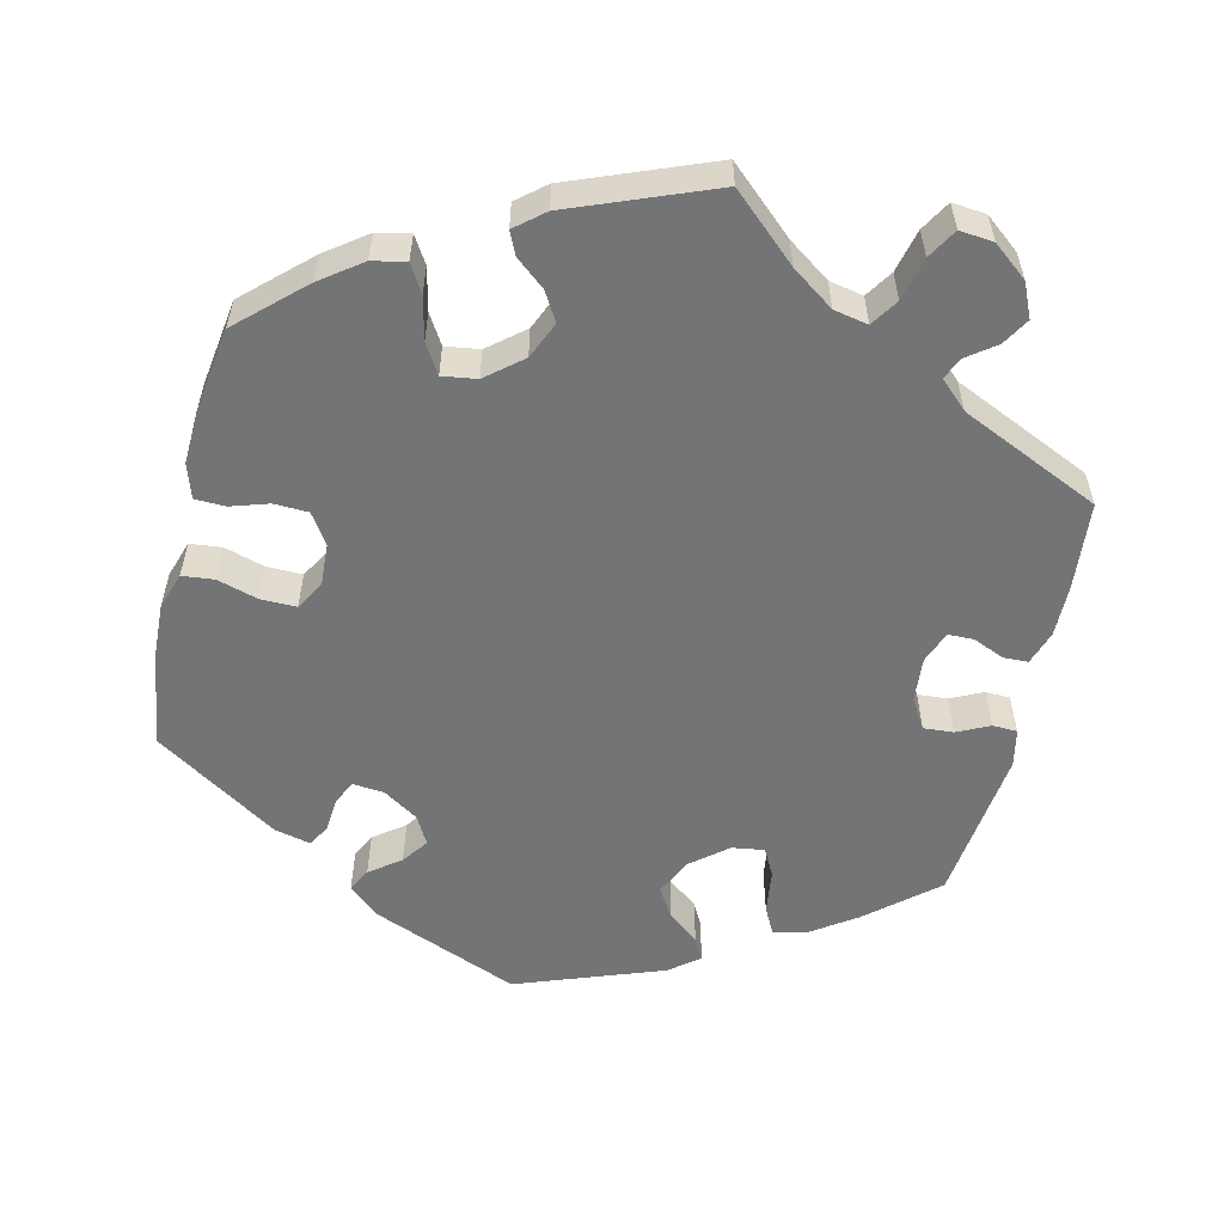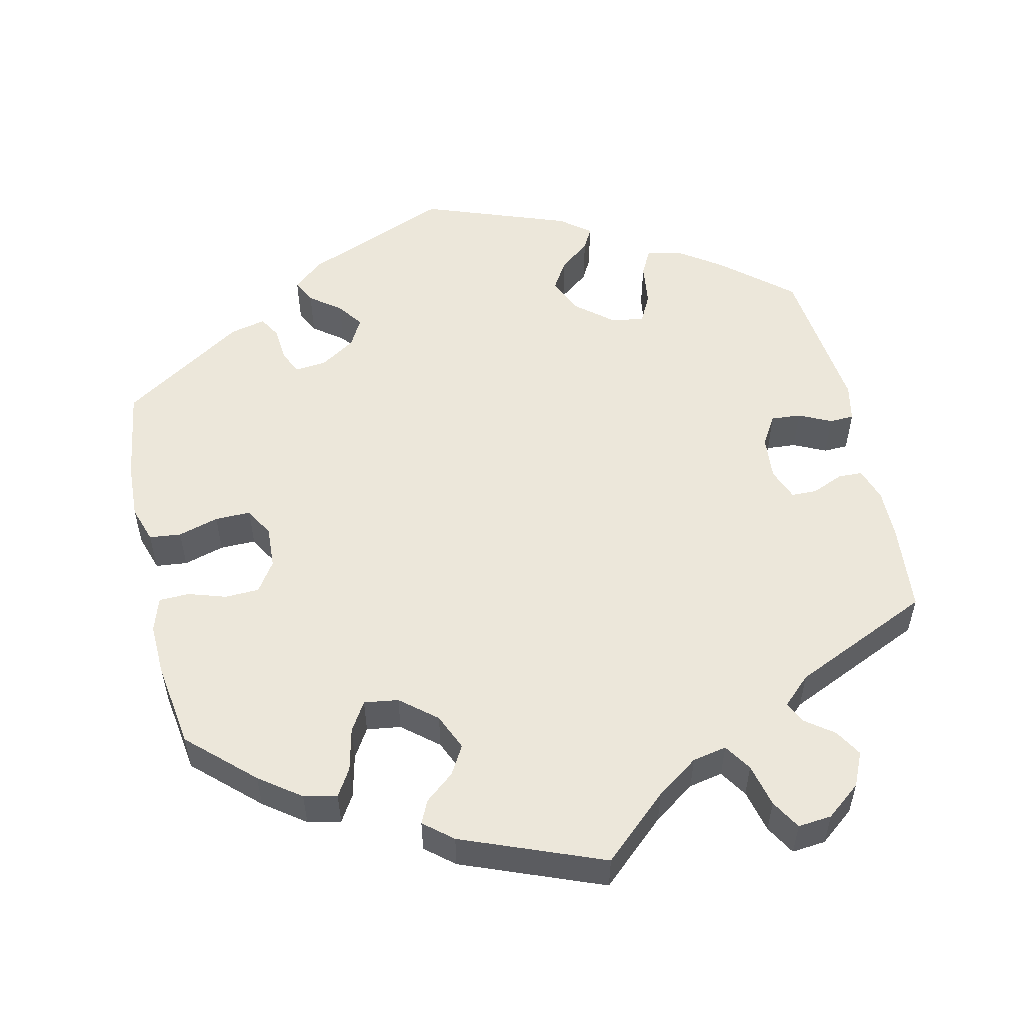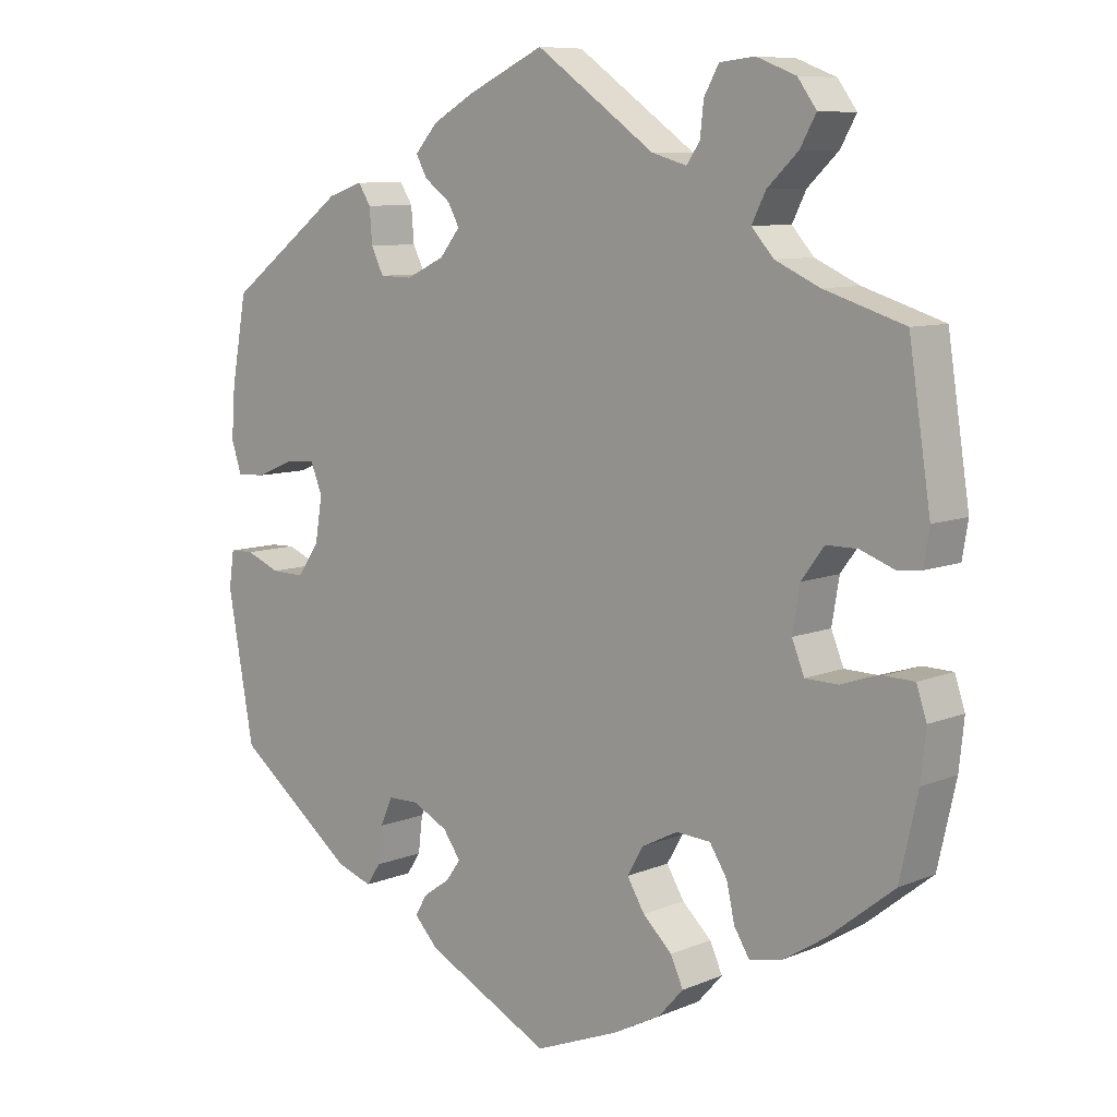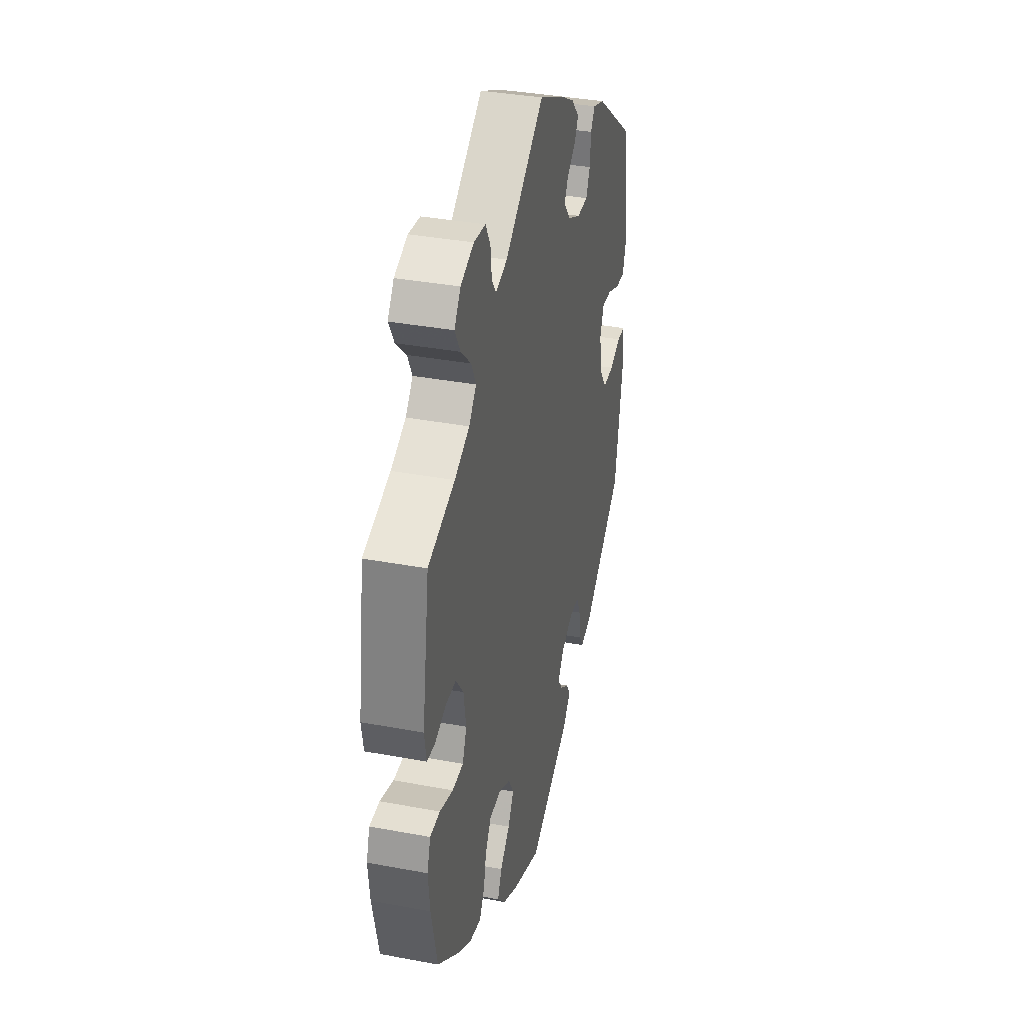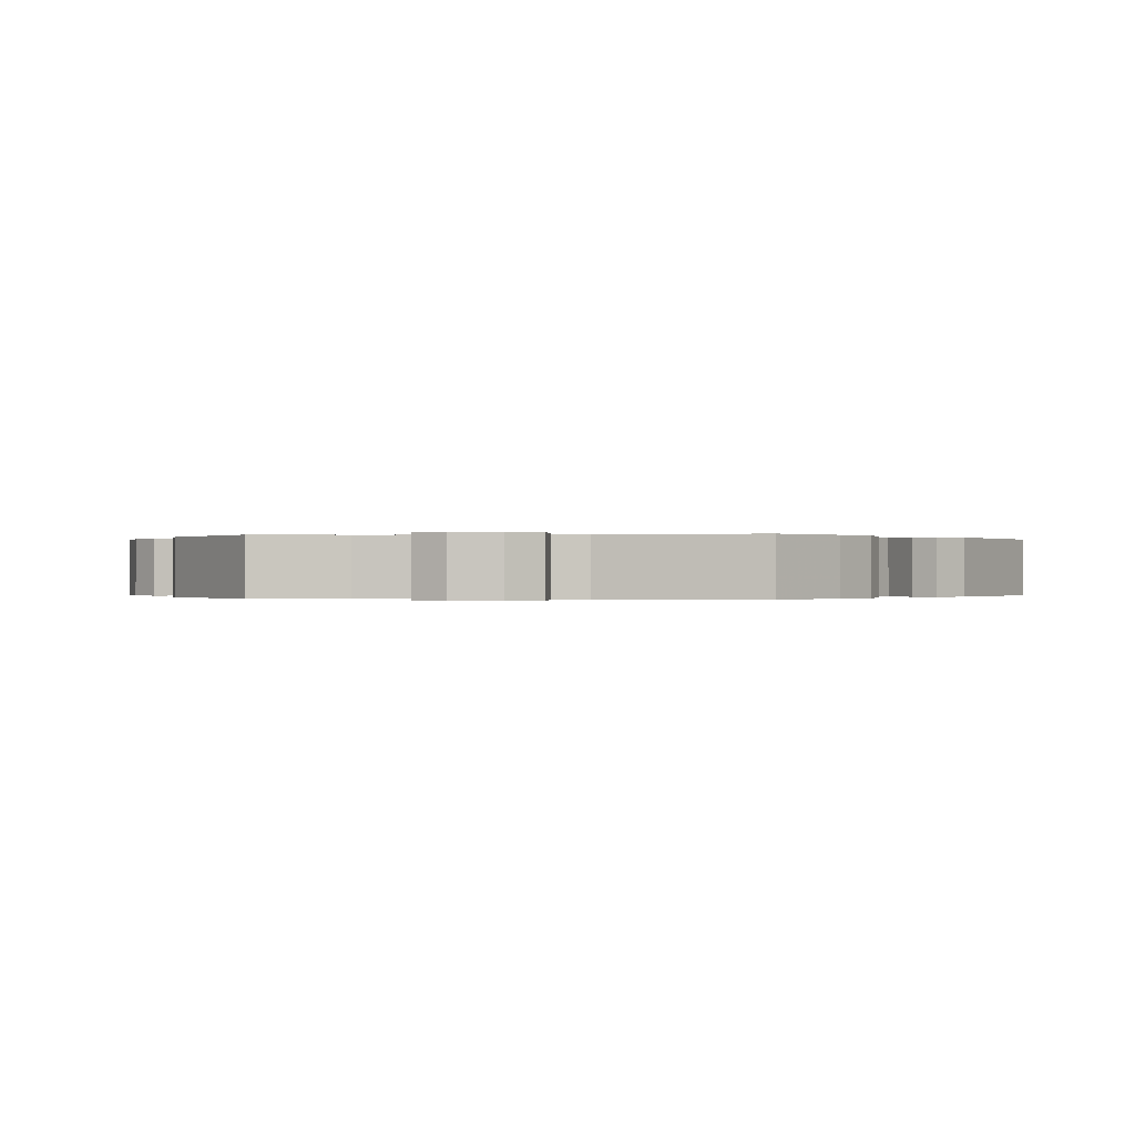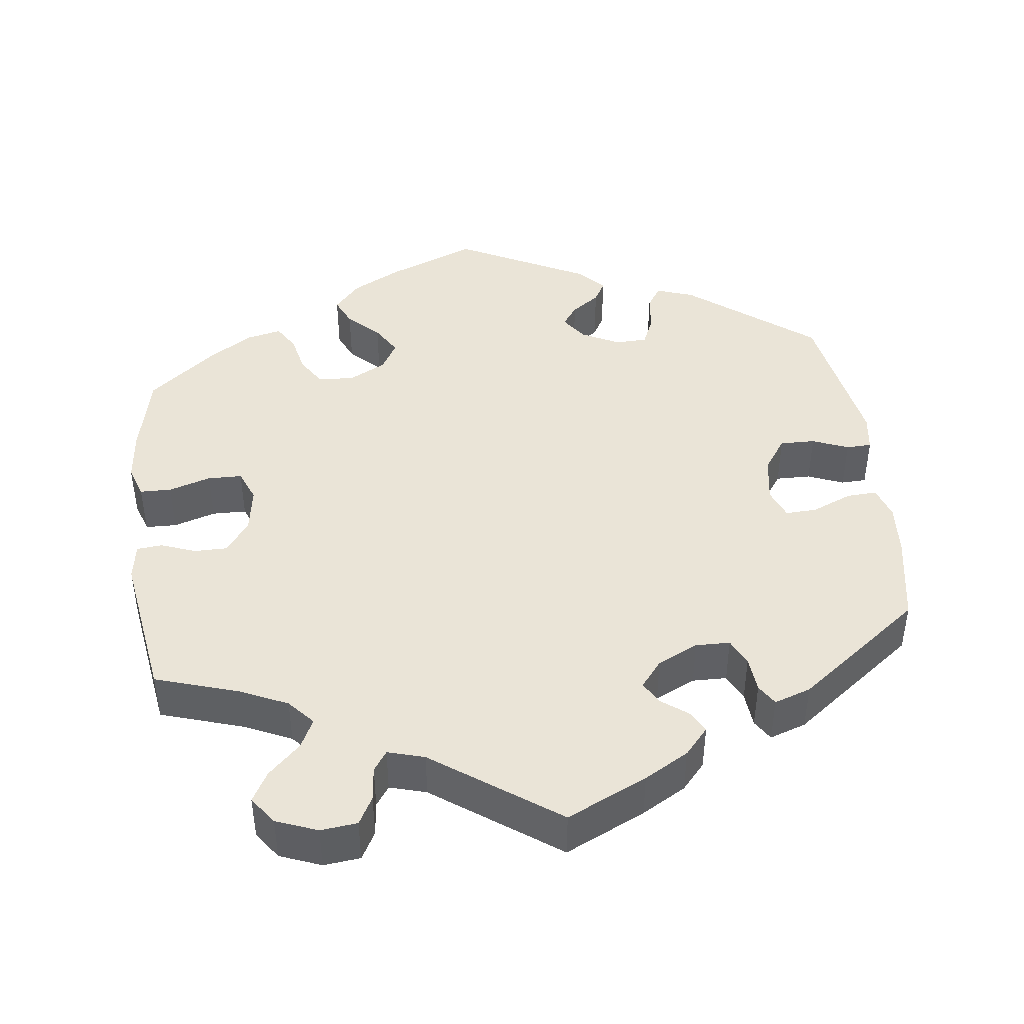
<metadata>
{"format":"obj","ext":"obj","renderer":"f3d","projection":"perspective","resolution":1024,"background":"white","views":[{"elev":-56.1,"azim":-73.1,"up":"+Y"},{"elev":53.9,"azim":-72.5,"up":"+Y"},{"elev":8.6,"azim":-138.0,"up":"+Z"},{"elev":35.9,"azim":-76.2,"up":"+Z"},{"elev":-0.1,"azim":-22.8,"up":"+Y"},{"elev":43.9,"azim":-7.1,"up":"+Y"}]}
</metadata>
<code>
v 0.104 0.07 0.529
v 0.162 0.07 0.496
v 0.193 0.07 0.461
v 0.178 0.07 0.433
v 0.142 0.07 0.406
v 0.126 0.07 0.377
v 0.154 0.07 0.342
v 0.207 0.07 0.317
v 0.252 0.07 0.318
v 0.269 0.07 0.353
v 0.273 0.07 0.4
v 0.29 0.07 0.427
v 0.338 0.07 0.411
v 0.501 0.07 0.289
v 0.522 0.07 0.172
v 0.527 0.07 0.103
v 0.513 0.07 0.06
v 0.474 0.07 0.062
v 0.421 0.07 0.084
v 0.38 0.07 0.086
v 0.364 0.07 0.046
v 0.374 0.07 -0.015
v 0.404 0.07 -0.058
v 0.45 0.07 -0.057
v 0.497 0.07 -0.038
v 0.53 0.07 -0.039
v 0.537 0.07 -0.088
v 0.501 0.07 -0.289
v 0.337 0.07 -0.416
v 0.288 0.07 -0.433
v 0.269 0.07 -0.404
v 0.263 0.07 -0.354
v 0.246 0.07 -0.316
v 0.204 0.07 -0.315
v 0.155 0.07 -0.34
v 0.131 0.07 -0.374
v 0.151 0.07 -0.402
v 0.188 0.07 -0.428
v 0.204 0.07 -0.456
v 0.171 0.07 -0.491
v 0 0.07 -0.578
v -0.116 0.07 -0.532
v -0.181 0.07 -0.498
v -0.215 0.07 -0.46
v -0.198 0.07 -0.422
v -0.158 0.07 -0.384
v -0.134 0.07 -0.344
v -0.156 0.07 -0.306
v -0.205 0.07 -0.281
v -0.252 0.07 -0.284
v -0.276 0.07 -0.322
v -0.287 0.07 -0.372
v -0.308 0.07 -0.406
v -0.354 0.07 -0.396
v -0.411 0.07 -0.36
v -0.5 0.07 -0.289
v -0.525 0.07 -0.178
v -0.532 0.07 -0.112
v -0.518 0.07 -0.07
v -0.477 0.07 -0.069
v -0.422 0.07 -0.086
v -0.377 0.07 -0.085
v -0.36 0.07 -0.043
v -0.37 0.07 0.017
v -0.401 0.07 0.059
v -0.444 0.07 0.059
v -0.49 0.07 0.042
v -0.523 0.07 0.045
v -0.531 0.07 0.093
v -0.501 0.07 0.289
v -0.391 0.07 0.324
v -0.33 0.07 0.352
v -0.3 0.07 0.386
v -0.319 0.07 0.424
v -0.361 0.07 0.464
v -0.383 0.07 0.503
v -0.357 0.07 0.539
v -0.303 0.07 0.56
v -0.255 0.07 0.555
v -0.235 0.07 0.519
v -0.23 0.07 0.474
v -0.212 0.07 0.448
v -0.164 0.07 0.462
v -0.001 0.07 0.578
v 0.104 0 0.529
v 0.162 0 0.496
v 0.193 0 0.461
v 0.178 0 0.433
v 0.142 0 0.406
v 0.126 0 0.377
v 0.154 0 0.342
v 0.207 0 0.317
v 0.252 0 0.318
v 0.269 0 0.353
v 0.273 0 0.4
v 0.29 0 0.427
v 0.338 0 0.411
v 0.501 0 0.289
v 0.522 0 0.172
v 0.527 0 0.103
v 0.513 0 0.06
v 0.474 0 0.062
v 0.421 0 0.084
v 0.38 0 0.086
v 0.364 0 0.046
v 0.374 0 -0.015
v 0.404 0 -0.058
v 0.45 0 -0.057
v 0.497 0 -0.038
v 0.53 0 -0.039
v 0.537 0 -0.088
v 0.501 0 -0.289
v 0.337 0 -0.416
v 0.288 0 -0.433
v 0.269 0 -0.404
v 0.263 0 -0.354
v 0.246 0 -0.316
v 0.204 0 -0.315
v 0.155 0 -0.34
v 0.131 0 -0.374
v 0.151 0 -0.402
v 0.188 0 -0.428
v 0.204 0 -0.456
v 0.171 0 -0.491
v 0 0 -0.578
v -0.116 0 -0.532
v -0.181 0 -0.498
v -0.215 0 -0.46
v -0.198 0 -0.422
v -0.158 0 -0.384
v -0.134 0 -0.344
v -0.156 0 -0.306
v -0.205 0 -0.281
v -0.252 0 -0.284
v -0.276 0 -0.322
v -0.287 0 -0.372
v -0.308 0 -0.406
v -0.354 0 -0.396
v -0.411 0 -0.36
v -0.5 0 -0.289
v -0.525 0 -0.178
v -0.532 0 -0.112
v -0.518 0 -0.07
v -0.477 0 -0.069
v -0.422 0 -0.086
v -0.377 0 -0.085
v -0.36 0 -0.043
v -0.37 0 0.017
v -0.401 0 0.059
v -0.444 0 0.059
v -0.49 0 0.042
v -0.523 0 0.045
v -0.531 0 0.093
v -0.501 0 0.289
v -0.391 0 0.324
v -0.33 0 0.352
v -0.3 0 0.386
v -0.319 0 0.424
v -0.361 0 0.464
v -0.383 0 0.503
v -0.357 0 0.539
v -0.303 0 0.56
v -0.255 0 0.555
v -0.235 0 0.519
v -0.23 0 0.474
v -0.212 0 0.448
v -0.164 0 0.462
v -0.001 0 0.578
f 83 84 1 2
f 82 83 2 3
f 78 79 80 81
f 78 81 82
f 77 78 82
f 74 75 76 77
f 73 74 77 82
f 72 73 82 3
f 68 69 70 71
f 66 67 68 71
f 65 66 71 72
f 64 65 72 3
f 58 59 60 61
f 58 61 62
f 57 58 62
f 56 57 62
f 55 56 62
f 54 55 62 63
f 51 52 53 54
f 50 51 54 63
f 43 44 45 46
f 43 46 47
f 42 43 47
f 41 42 47
f 40 41 47
f 37 38 39 40
f 36 37 40 47
f 35 36 47 48
f 29 30 31 32
f 29 32 33
f 28 29 33
f 27 28 33 34
f 24 25 26 27
f 23 24 27 34
f 16 17 18 19
f 16 19 20
f 15 16 20
f 14 15 20
f 13 14 20
f 10 11 12 13
f 9 10 13 20
f 8 9 20 21
f 3 4 5
f 63 64 3 5
f 49 50 63
f 22 23 34 35
f 7 8 21 22
f 6 7 22 35
f 63 5 6
f 48 49 63
f 6 35 48 63
f 86 85 168 167
f 87 86 167 166
f 165 164 163 162
f 166 165 162
f 166 162 161
f 161 160 159 158
f 166 161 158 157
f 87 166 157 156
f 155 154 153 152
f 155 152 151 150
f 156 155 150 149
f 87 156 149 148
f 145 144 143 142
f 146 145 142
f 146 142 141
f 146 141 140
f 146 140 139
f 147 146 139 138
f 138 137 136 135
f 147 138 135 134
f 130 129 128 127
f 131 130 127
f 131 127 126
f 131 126 125
f 131 125 124
f 124 123 122 121
f 131 124 121 120
f 132 131 120 119
f 116 115 114 113
f 117 116 113
f 117 113 112
f 118 117 112 111
f 111 110 109 108
f 118 111 108 107
f 103 102 101 100
f 104 103 100
f 104 100 99
f 104 99 98
f 104 98 97
f 97 96 95 94
f 104 97 94 93
f 105 104 93 92
f 89 88 87
f 89 87 148 147
f 147 134 133
f 119 118 107 106
f 106 105 92 91
f 119 106 91 90
f 90 89 147
f 147 133 132
f 147 132 119 90
f 1 85 86 2
f 2 86 87 3
f 3 87 88 4
f 4 88 89 5
f 5 89 90 6
f 6 90 91 7
f 7 91 92 8
f 8 92 93 9
f 9 93 94 10
f 10 94 95 11
f 11 95 96 12
f 12 96 97 13
f 13 97 98 14
f 14 98 99 15
f 15 99 100 16
f 16 100 101 17
f 17 101 102 18
f 18 102 103 19
f 19 103 104 20
f 20 104 105 21
f 21 105 106 22
f 22 106 107 23
f 23 107 108 24
f 24 108 109 25
f 25 109 110 26
f 26 110 111 27
f 27 111 112 28
f 28 112 113 29
f 29 113 114 30
f 30 114 115 31
f 31 115 116 32
f 32 116 117 33
f 33 117 118 34
f 34 118 119 35
f 35 119 120 36
f 36 120 121 37
f 37 121 122 38
f 38 122 123 39
f 39 123 124 40
f 40 124 125 41
f 41 125 126 42
f 42 126 127 43
f 43 127 128 44
f 44 128 129 45
f 45 129 130 46
f 46 130 131 47
f 47 131 132 48
f 48 132 133 49
f 49 133 134 50
f 50 134 135 51
f 51 135 136 52
f 52 136 137 53
f 53 137 138 54
f 54 138 139 55
f 55 139 140 56
f 56 140 141 57
f 57 141 142 58
f 58 142 143 59
f 59 143 144 60
f 60 144 145 61
f 61 145 146 62
f 62 146 147 63
f 63 147 148 64
f 64 148 149 65
f 65 149 150 66
f 66 150 151 67
f 67 151 152 68
f 68 152 153 69
f 69 153 154 70
f 70 154 155 71
f 71 155 156 72
f 72 156 157 73
f 73 157 158 74
f 74 158 159 75
f 75 159 160 76
f 76 160 161 77
f 77 161 162 78
f 78 162 163 79
f 79 163 164 80
f 80 164 165 81
f 81 165 166 82
f 82 166 167 83
f 83 167 168 84
f 84 168 85 1

</code>
